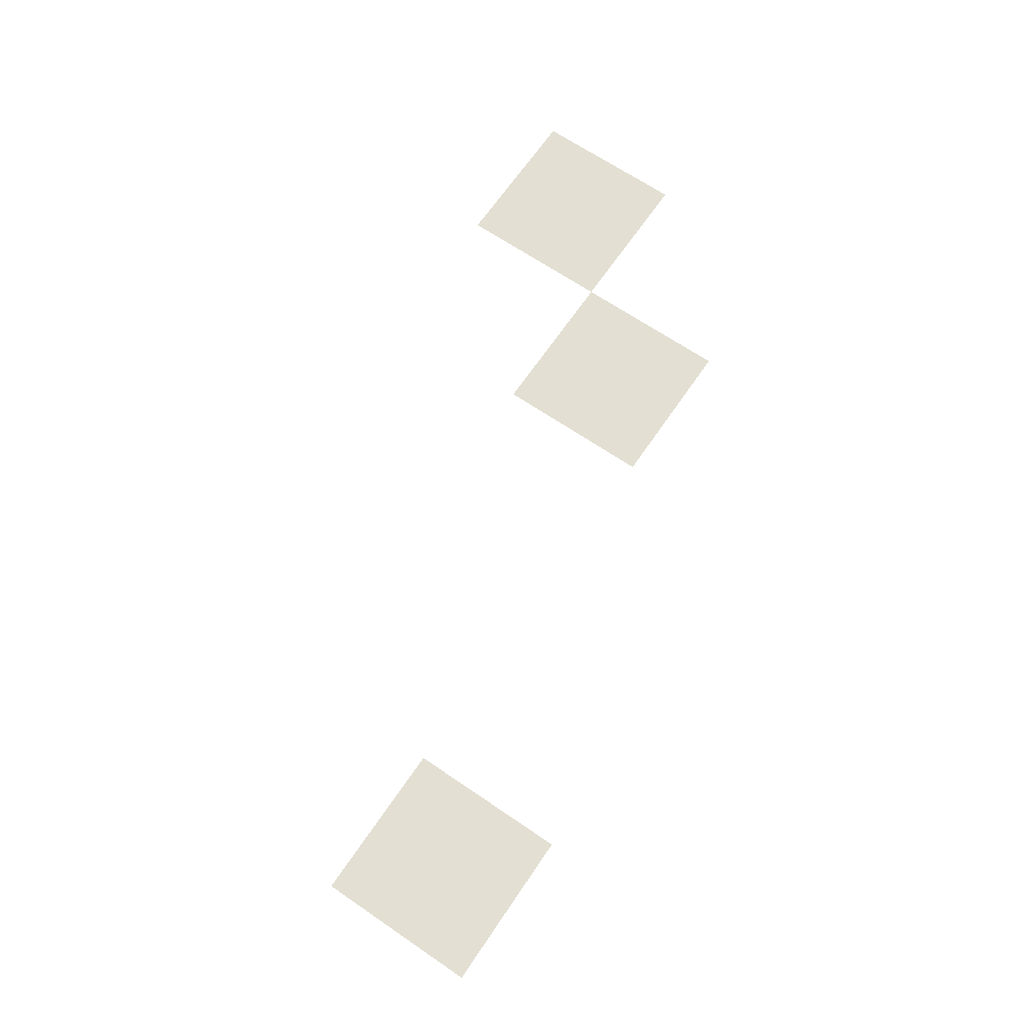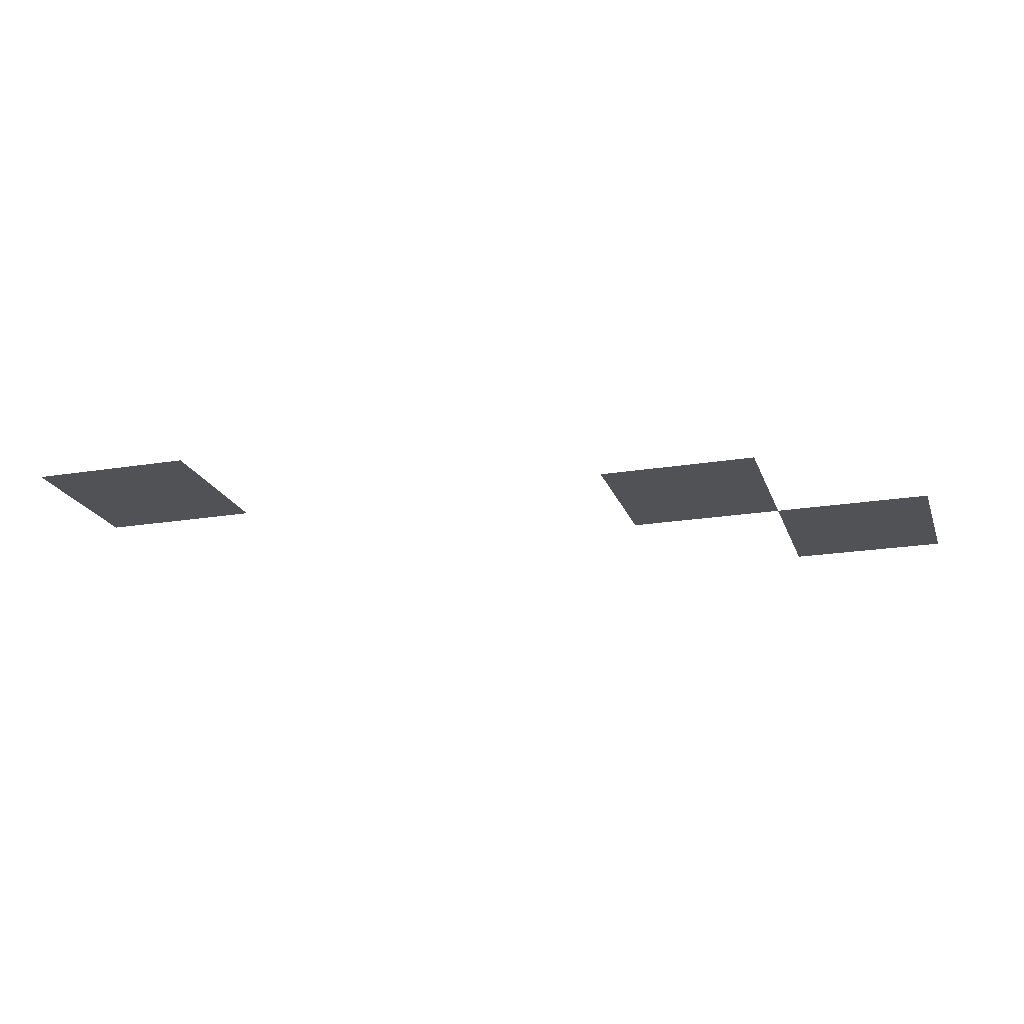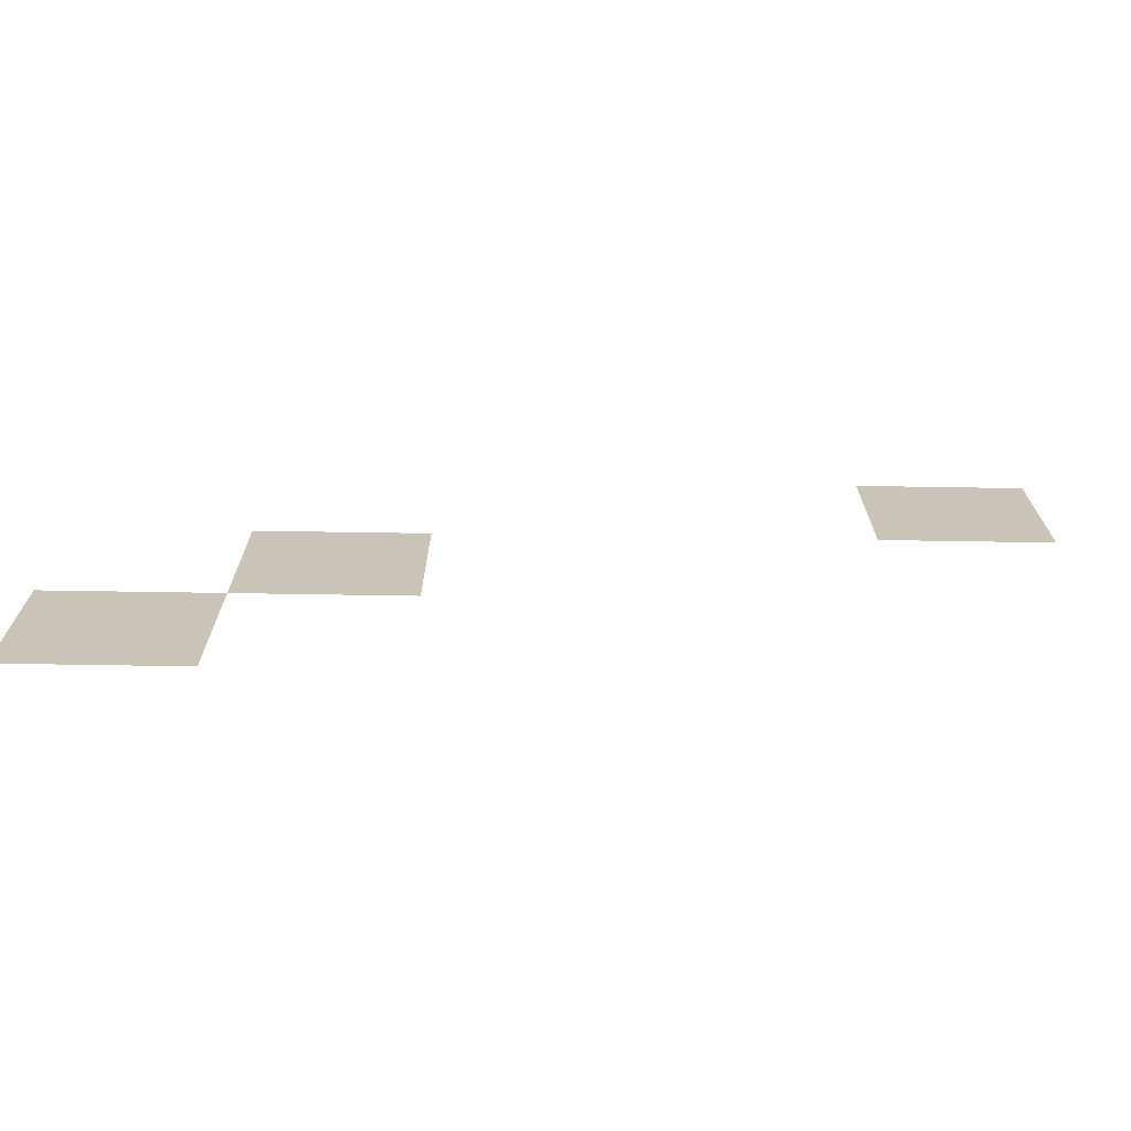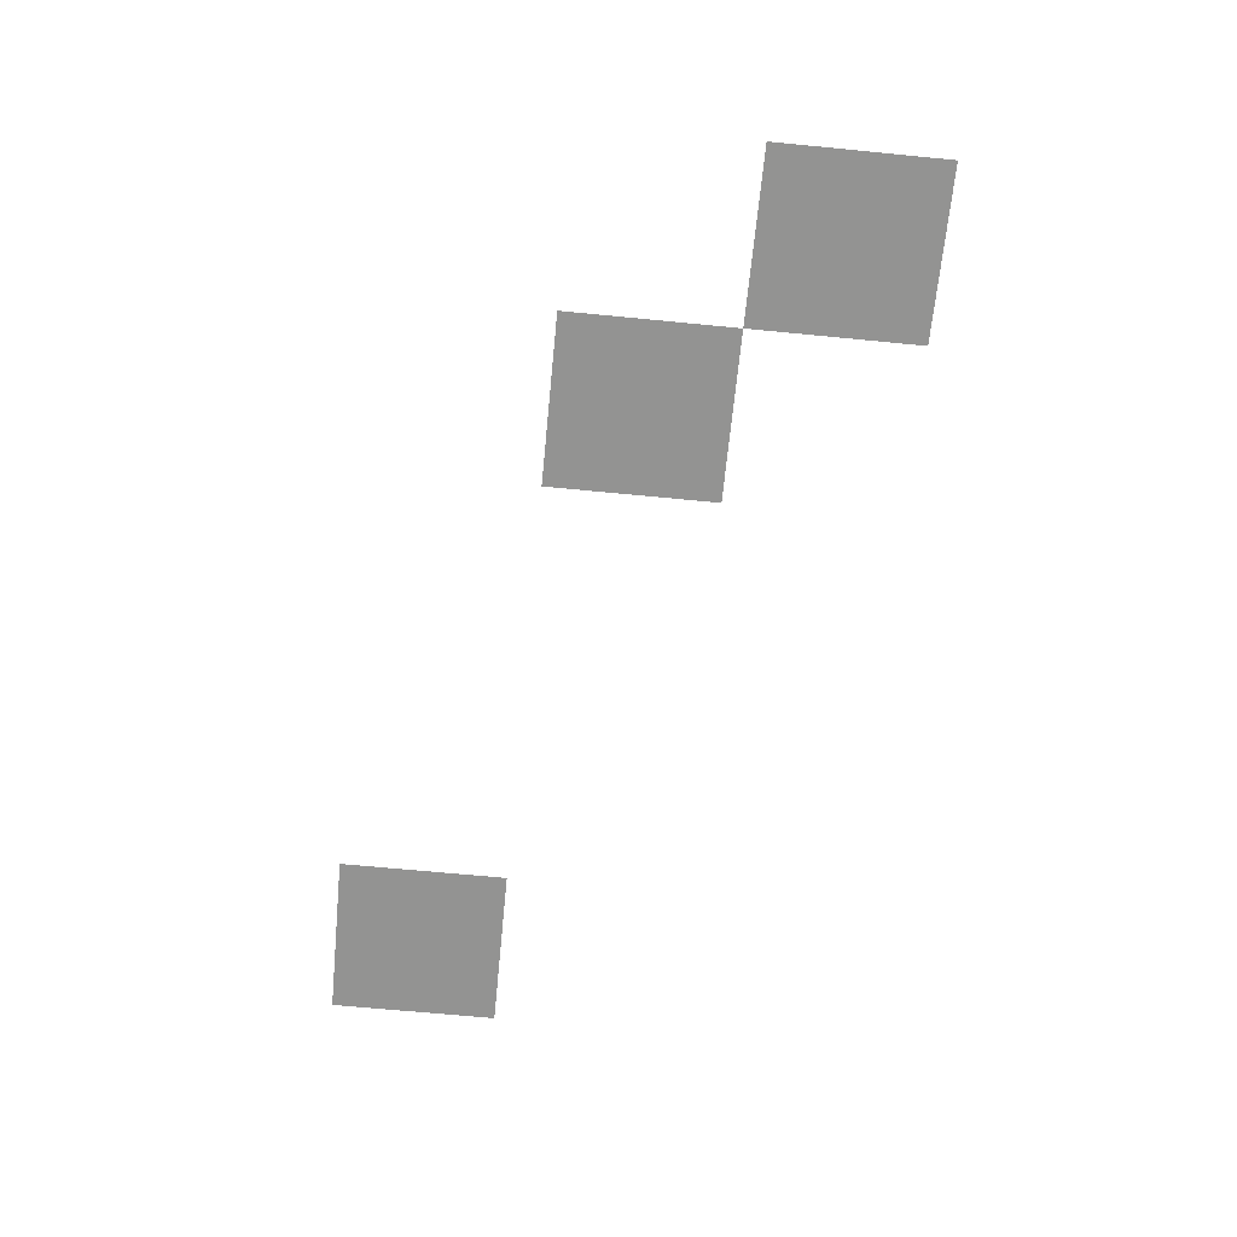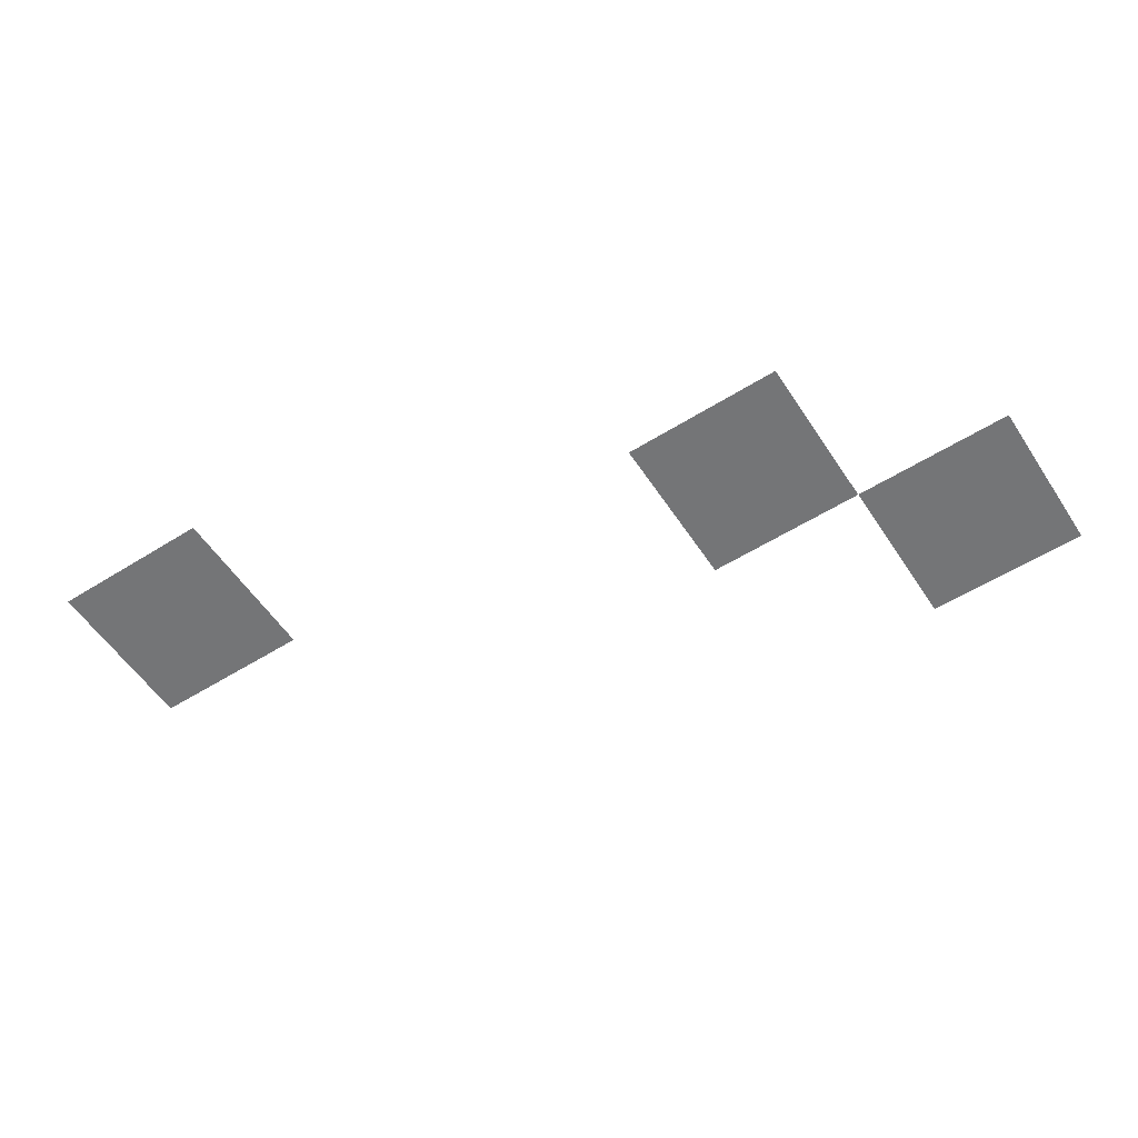
<metadata>
{"format":"obj","ext":"obj","renderer":"f3d","projection":"perspective","resolution":1024,"background":"white","views":[{"elev":67.1,"azim":124.3,"up":"+Z"},{"elev":-20.6,"azim":-163.3,"up":"+Z"},{"elev":-70.3,"azim":-0.9,"up":"+Y"},{"elev":-66.6,"azim":-95.6,"up":"+Z"},{"elev":-56.4,"azim":-146.9,"up":"+Z"}]}
</metadata>
<code>
v -5 -7 0
v -6 -7 0
v -6 -6 0
v -5 -6 0
v -6 -7 0
v -7 -7 0
v -7 -6 0
v -6 -6 0
v -5 -8 0
v -6 -8 0
v -6 -7 0
v -5 -7 0
v -6 -8 0
v -7 -8 0
v -7 -7 0
v -6 -7 0
v -12 -9 0
v -13 -9 0
v -13 -8 0
v -12 -8 0
v -13 -9 0
v -14 -9 0
v -14 -8 0
v -13 -8 0
v -12 -10 0
v -13 -10 0
v -13 -9 0
v -12 -9 0
v -13 -10 0
v -14 -10 0
v -14 -9 0
v -13 -9 0
v -14 -11 0
v -15 -11 0
v -15 -10 0
v -14 -10 0
v -15 -11 0
v -16 -11 0
v -16 -10 0
v -15 -10 0
v -14 -12 0
v -15 -12 0
v -15 -11 0
v -14 -11 0
v -15 -12 0
v -16 -12 0
v -16 -11 0
v -15 -11 0
g Castle_mesh_0027
f 1 2 3 4
f 5 6 7 8
f 9 10 11 12
f 13 14 15 16
f 17 18 19 20
f 21 22 23 24
f 25 26 27 28
f 29 30 31 32
f 33 34 35 36
f 37 38 39 40
f 41 42 43 44
f 45 46 47 48

</code>
